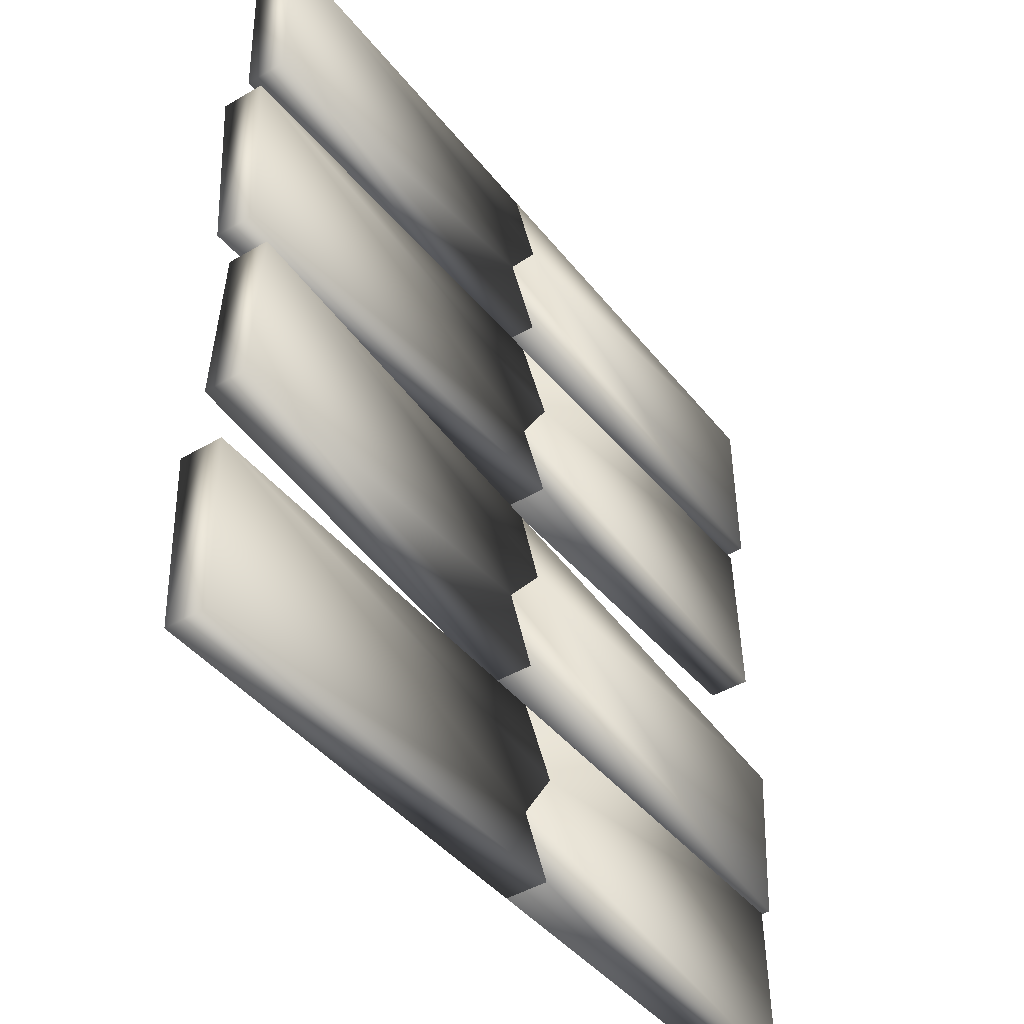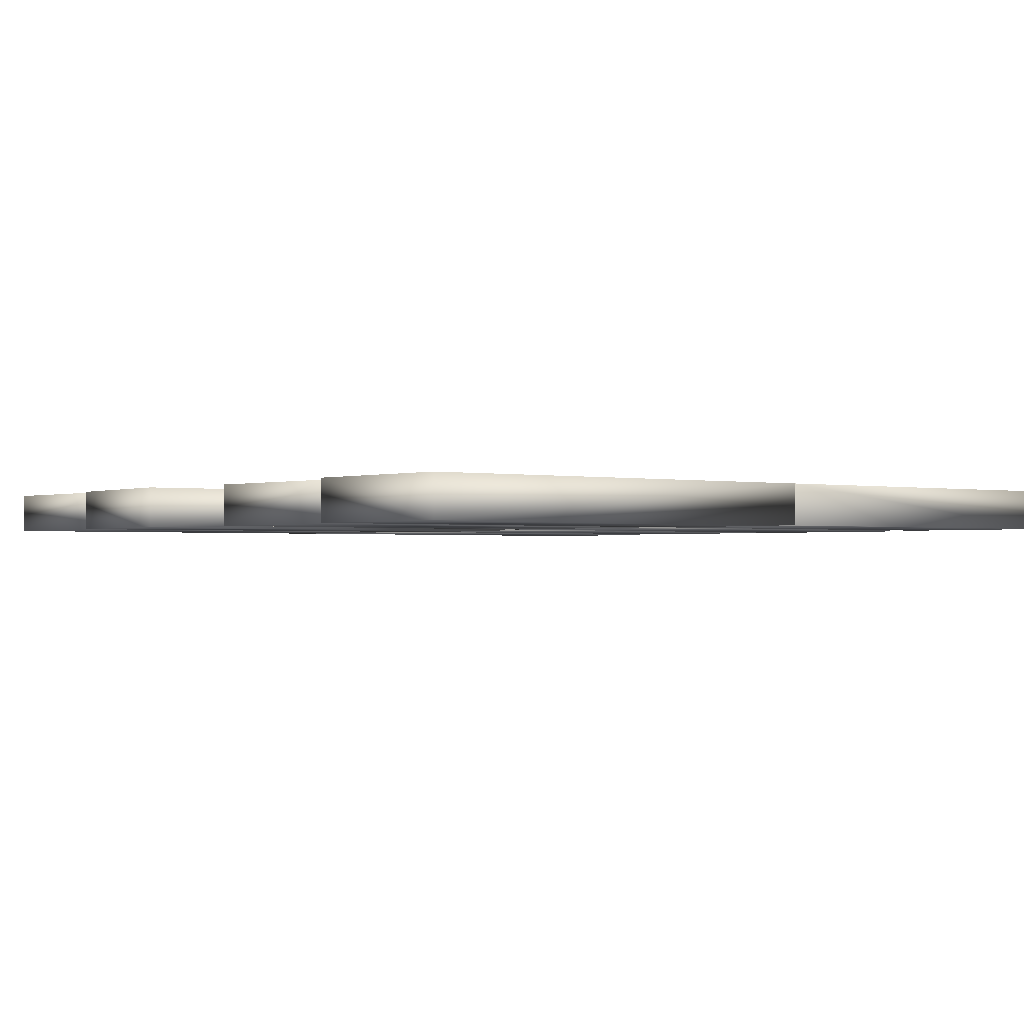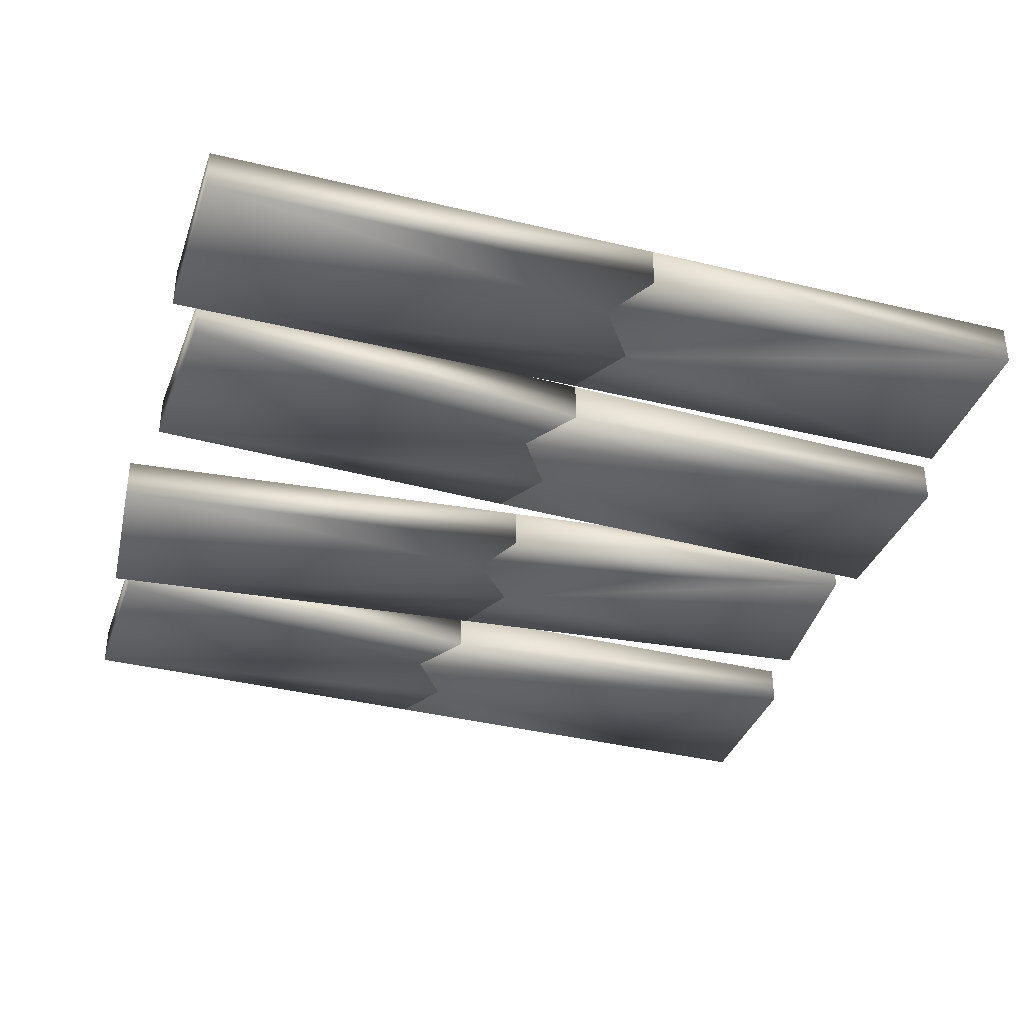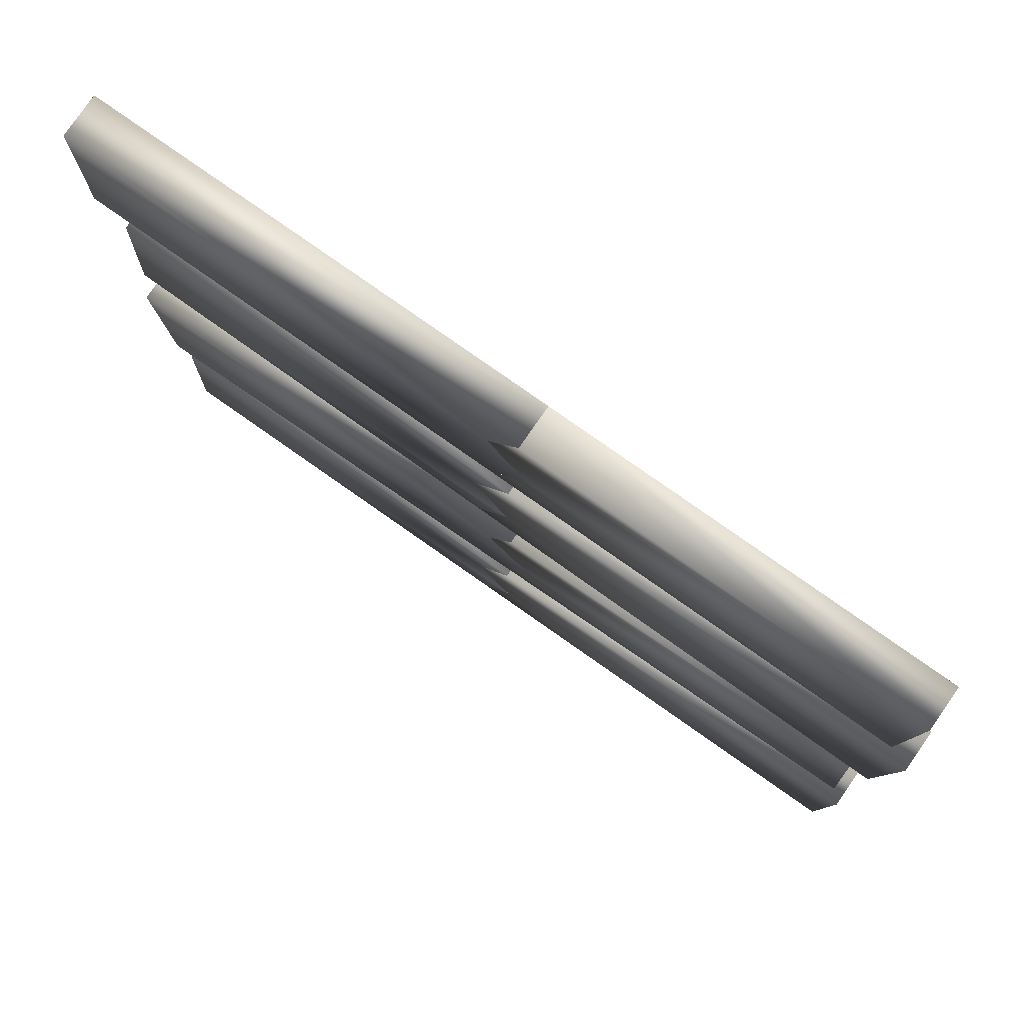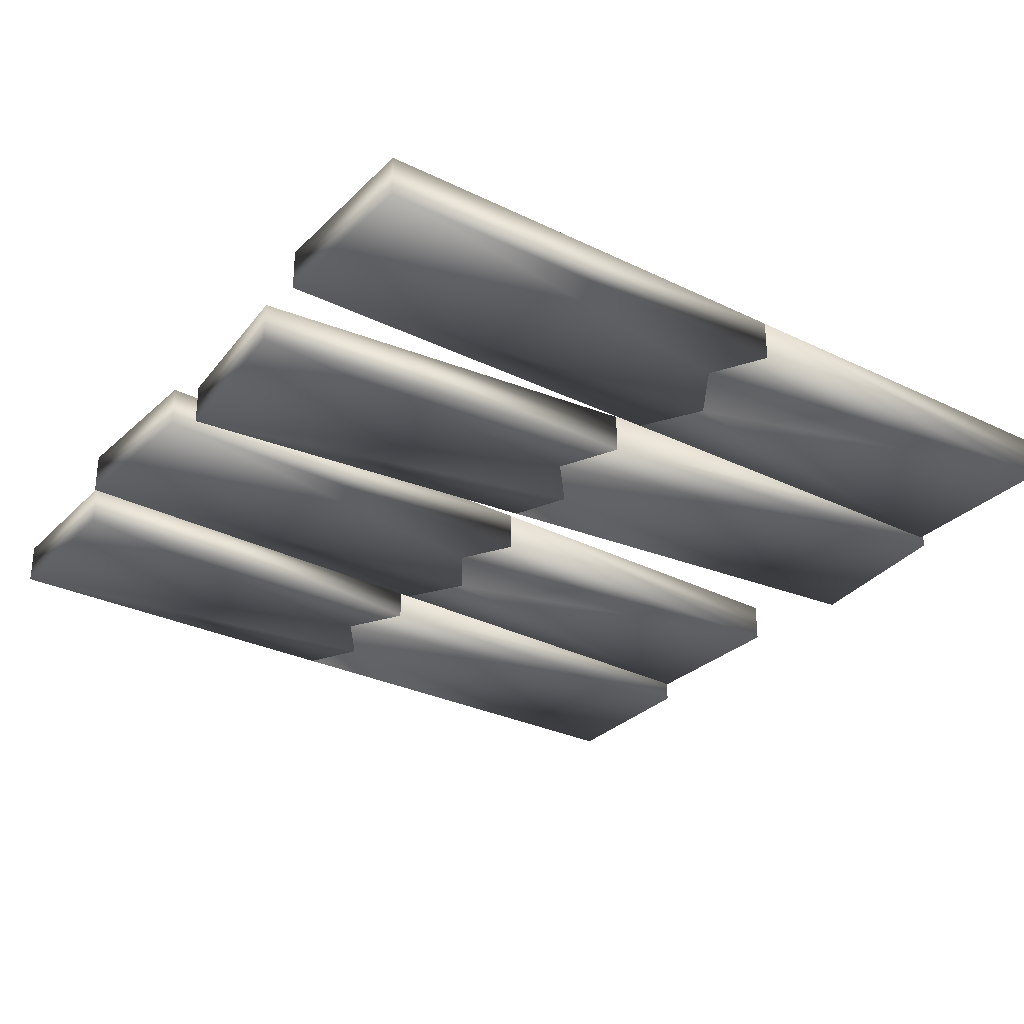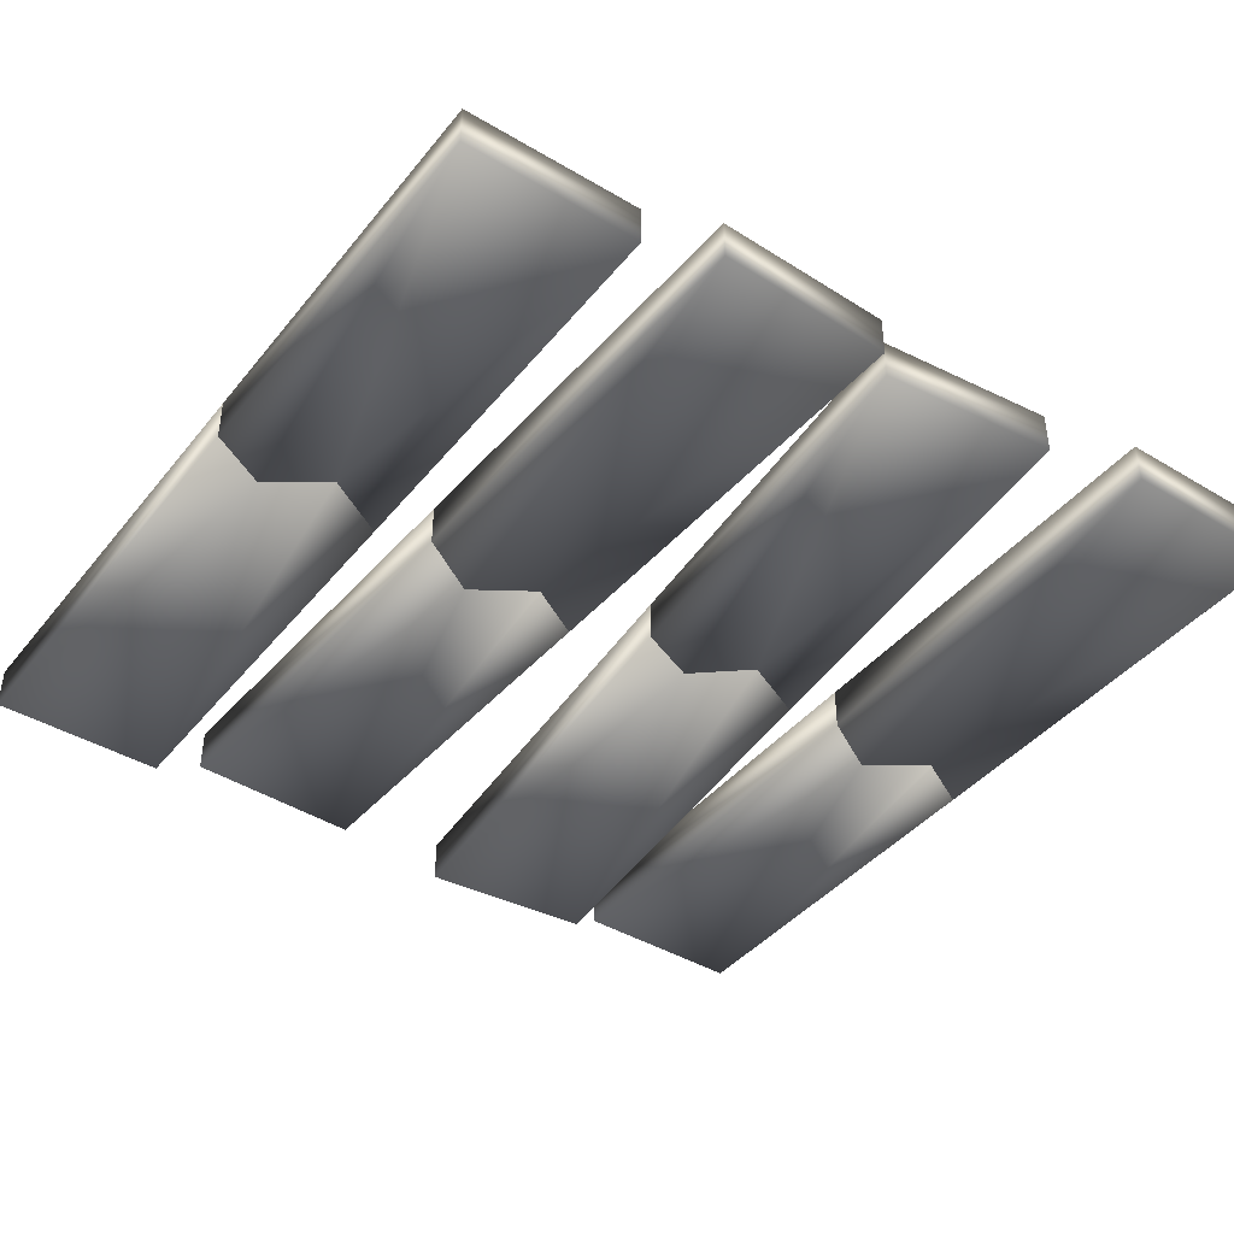
<metadata>
{"format":"obj","ext":"obj","renderer":"f3d","projection":"perspective","resolution":1024,"background":"white","views":[{"elev":-43.9,"azim":124.6,"up":"+Z"},{"elev":-1.3,"azim":-37.5,"up":"+Y"},{"elev":-36.2,"azim":-16.1,"up":"+Y"},{"elev":79.5,"azim":34.8,"up":"+Z"},{"elev":-29.9,"azim":146.4,"up":"+Y"},{"elev":-41.9,"azim":56.1,"up":"+Y"}]}
</metadata>
<code>
g BoardAL_Lod1_01
v -5.841 -3e-06 65.21
v 2.688 -2e-06 52.48
v 85.86 -3e-06 74.88
v 0.9022 -3e-06 77.11
v 0.9022 9.062 77.11
v 85.86 9.062 74.88
v 85.86 9.062 74.88
v 85.86 -3e-06 74.88
v 84.87 9.062 37.04
v 84.87 -2e-06 37.04
v 84.87 -2e-06 37.04
v -5.308 -2e-06 39.4
v -5.841 -3e-06 65.21
v 0.9022 -3e-06 77.11
v -5.841 9.062 65.21
v 0.9022 9.062 77.11
v 2.688 -2e-06 52.48
v 2.688 9.062 52.48
v -5.308 -2e-06 39.4
v -5.308 9.062 39.4
v 84.87 9.062 37.04
v -5.308 9.062 39.4
v -5.841 9.062 65.21
v 2.688 9.062 52.48
f 7 8 9
f 10 9 8
f 21 24 7
f 23 7 24
f 7 23 16
f 4 1 3
f 2 3 1
f 3 2 11
f 12 11 2
f 11 12 21
f 22 21 12
f 21 22 24
f 4 3 5
f 6 5 3
f 15 14 16
f 14 15 13
f 18 13 15
f 13 18 17
f 20 17 18
f 17 20 19
g BoardAR_Lod1_01
v -97.48 -2e-06 41.82
v 2.609 -2e-06 52.48
v -5.919 -3e-06 65.21
v -5.387 -2e-06 39.41
v -5.919 9.062 65.21
v 2.609 9.062 52.48
v -97.48 9.062 41.82
v -5.387 9.062 39.41
v -96.49 -3e-06 79.66
v 0.8233 -3e-06 77.11
v 0.8233 9.062 77.11
v -96.49 9.062 79.66
v -96.49 -3e-06 79.66
v -96.49 9.062 79.66
v -97.48 9.062 41.82
v -97.48 -2e-06 41.82
v 0.8233 -3e-06 77.11
v -5.919 -3e-06 65.21
v -5.919 9.062 65.21
v 0.8233 9.062 77.11
v 2.609 -2e-06 52.48
v 2.609 9.062 52.48
v -5.387 -2e-06 39.41
v -5.387 9.062 39.41
v -96.49 9.062 79.66
f 39 37 38
f 37 39 40
f 44 41 43
f 42 43 41
f 43 42 46
f 45 46 42
f 46 45 48
f 47 48 45
f 30 31 29
f 49 29 31
f 29 49 44
f 30 32 31
f 28 31 32
f 31 28 25
f 26 25 28
f 25 26 27
f 25 27 33
f 34 33 27
f 33 34 35
f 35 36 33
g BoardAR_Lod1_02
v 90.56 -1e-06 22.94
v -9.841 -1e-06 15.78
v -1.762 -0 2.758
v -1.394 -1e-06 28.56
v -1.762 9.062 2.758
v -9.841 9.062 15.78
v 90.56 9.062 22.94
v -1.394 9.062 28.56
v 88.25 1e-06 -14.84
v -8.916 0 -8.898
v -8.916 9.062 -8.898
v 88.25 9.062 -14.84
v 88.25 1e-06 -14.84
v 88.25 9.062 -14.84
v 90.56 9.062 22.94
v 90.56 -1e-06 22.94
v -8.916 0 -8.898
v -1.762 -0 2.758
v -1.762 9.062 2.758
v -8.916 9.062 -8.898
v -9.841 -1e-06 15.78
v -9.841 9.062 15.78
v -1.394 -1e-06 28.56
v -1.394 9.062 28.56
v 88.25 9.062 -14.84
f 64 62 63
f 62 64 65
f 69 66 68
f 67 68 66
f 68 67 71
f 70 71 67
f 71 70 73
f 72 73 70
f 55 56 54
f 74 54 56
f 54 74 69
f 55 57 56
f 53 56 57
f 56 53 50
f 51 50 53
f 50 51 52
f 50 52 58
f 59 58 52
f 58 59 60
f 60 61 58
g BoardAL_Lod1_02
v -1.841 -0 2.763
v -9.92 -1e-06 15.78
v -93.83 0 -3.705
v -8.994 0 -8.893
v -8.994 9.062 -8.893
v -93.83 9.062 -3.705
v -93.83 9.062 -3.705
v -93.83 0 -3.705
v -91.51 9.062 34.08
v -91.51 -1e-06 34.08
v -91.51 -1e-06 34.08
v -1.472 -1e-06 28.57
v -1.841 -0 2.763
v -8.994 0 -8.893
v -1.841 9.062 2.763
v -8.994 9.062 -8.893
v -9.92 -1e-06 15.78
v -9.92 9.062 15.78
v -1.472 -1e-06 28.57
v -1.472 9.062 28.57
v -91.51 9.062 34.08
v -1.472 9.062 28.57
v -1.841 9.062 2.763
v -9.92 9.062 15.78
f 81 82 83
f 84 83 82
f 95 98 81
f 97 81 98
f 81 97 90
f 78 75 77
f 76 77 75
f 77 76 85
f 86 85 76
f 85 86 95
f 96 95 86
f 95 96 98
f 78 77 79
f 80 79 77
f 89 88 90
f 88 89 87
f 92 87 89
f 87 92 91
f 94 91 92
f 91 94 93
g BoardAR_Lod1_03
v -95.68 3e-06 -67.53
v 3.092 2e-06 -48.18
v -6.514 2e-06 -36.25
v -3.734 3e-06 -61.9
v -6.514 9.062 -36.25
v 3.092 9.062 -48.18
v -95.68 9.062 -67.53
v -3.734 9.062 -61.9
v -97.99 1e-06 -29.75
v -0.8337 1e-06 -23.8
v -0.8337 9.062 -23.8
v -97.99 9.062 -29.75
v -97.99 1e-06 -29.75
v -97.99 9.062 -29.75
v -95.68 9.062 -67.53
v -95.68 3e-06 -67.53
v -0.8337 1e-06 -23.8
v -6.514 2e-06 -36.25
v -6.514 9.062 -36.25
v -0.8337 9.062 -23.8
v 3.092 2e-06 -48.18
v 3.092 9.062 -48.18
v -3.734 3e-06 -61.9
v -3.734 9.062 -61.9
v -97.99 9.062 -29.75
f 113 111 112
f 111 113 114
f 118 115 117
f 116 117 115
f 117 116 120
f 119 120 116
f 120 119 122
f 121 122 119
f 104 105 103
f 123 103 105
f 103 123 118
f 104 106 105
f 102 105 106
f 105 102 99
f 100 99 102
f 99 100 101
f 99 101 107
f 108 107 101
f 107 108 109
f 109 110 107
g BoardAR_Lod1_04
v 90.18 3e-06 -76.49
v -9.997 4e-06 -86.28
v -1.58 4e-06 -99.08
v -1.887 3e-06 -73.27
v -1.58 9.062 -99.08
v -9.997 9.062 -86.28
v 90.18 9.062 -76.49
v -1.887 9.062 -73.27
v 88.86 5e-06 -114.3
v -8.426 5e-06 -110.9
v -8.426 9.062 -110.9
v 88.86 9.062 -114.3
v 88.86 5e-06 -114.3
v 88.86 9.062 -114.3
v 90.18 9.062 -76.49
v 90.18 3e-06 -76.49
v -8.426 5e-06 -110.9
v -1.58 4e-06 -99.08
v -1.58 9.062 -99.08
v -8.426 9.062 -110.9
v -9.997 4e-06 -86.28
v -9.997 9.062 -86.28
v -1.887 3e-06 -73.27
v -1.887 9.062 -73.27
v 88.86 9.062 -114.3
f 138 136 137
f 136 138 139
f 143 140 142
f 141 142 140
f 142 141 145
f 144 145 141
f 145 144 147
f 146 147 144
f 129 130 128
f 148 128 130
f 128 148 143
f 129 131 130
f 127 130 131
f 130 127 124
f 125 124 127
f 124 125 126
f 124 126 132
f 133 132 126
f 132 133 134
f 134 135 132
g BoardAL_Lod1_03
v -1.658 4e-06 -99.08
v -10.08 4e-06 -86.28
v -93.44 5e-06 -108
v -8.505 5e-06 -110.9
v -8.505 9.062 -110.9
v -93.44 9.062 -108
v -93.44 9.062 -108
v -93.44 5e-06 -108
v -92.12 9.062 -70.12
v -92.12 3e-06 -70.12
v -92.12 3e-06 -70.12
v -1.966 3e-06 -73.27
v -1.658 4e-06 -99.08
v -8.505 5e-06 -110.9
v -1.658 9.062 -99.08
v -8.505 9.062 -110.9
v -10.08 4e-06 -86.28
v -10.08 9.062 -86.28
v -1.966 3e-06 -73.27
v -1.966 9.062 -73.27
v -92.12 9.062 -70.12
v -1.966 9.062 -73.27
v -1.658 9.062 -99.08
v -10.08 9.062 -86.28
f 155 156 157
f 158 157 156
f 169 172 155
f 171 155 172
f 155 171 164
f 152 149 151
f 150 151 149
f 151 150 159
f 160 159 150
f 159 160 169
f 170 169 160
f 169 170 172
f 152 151 153
f 154 153 151
f 163 162 164
f 162 163 161
f 166 161 163
f 161 166 165
f 168 165 166
f 165 168 167
g BoardAL_Lod1_04
v -6.435 2e-06 -36.24
v 3.171 2e-06 -48.18
v 84.08 1e-06 -18.61
v -0.7549 1e-06 -23.8
v -0.7549 9.062 -23.8
v 84.08 9.062 -18.61
v 84.08 9.062 -18.61
v 84.08 1e-06 -18.61
v 86.39 9.062 -56.39
v 86.39 2e-06 -56.39
v 86.39 2e-06 -56.39
v -3.655 3e-06 -61.9
v -6.435 2e-06 -36.24
v -0.7549 1e-06 -23.8
v -6.435 9.062 -36.24
v -0.7549 9.062 -23.8
v 3.171 2e-06 -48.18
v 3.171 9.062 -48.18
v -3.655 3e-06 -61.9
v -3.655 9.062 -61.9
v 86.39 9.062 -56.39
v -3.655 9.062 -61.9
v -6.435 9.062 -36.24
v 3.171 9.062 -48.18
f 179 180 181
f 182 181 180
f 193 196 179
f 195 179 196
f 179 195 188
f 176 173 175
f 174 175 173
f 175 174 183
f 184 183 174
f 183 184 193
f 194 193 184
f 193 194 196
f 176 175 177
f 178 177 175
f 187 186 188
f 186 187 185
f 190 185 187
f 185 190 189
f 192 189 190
f 189 192 191

</code>
